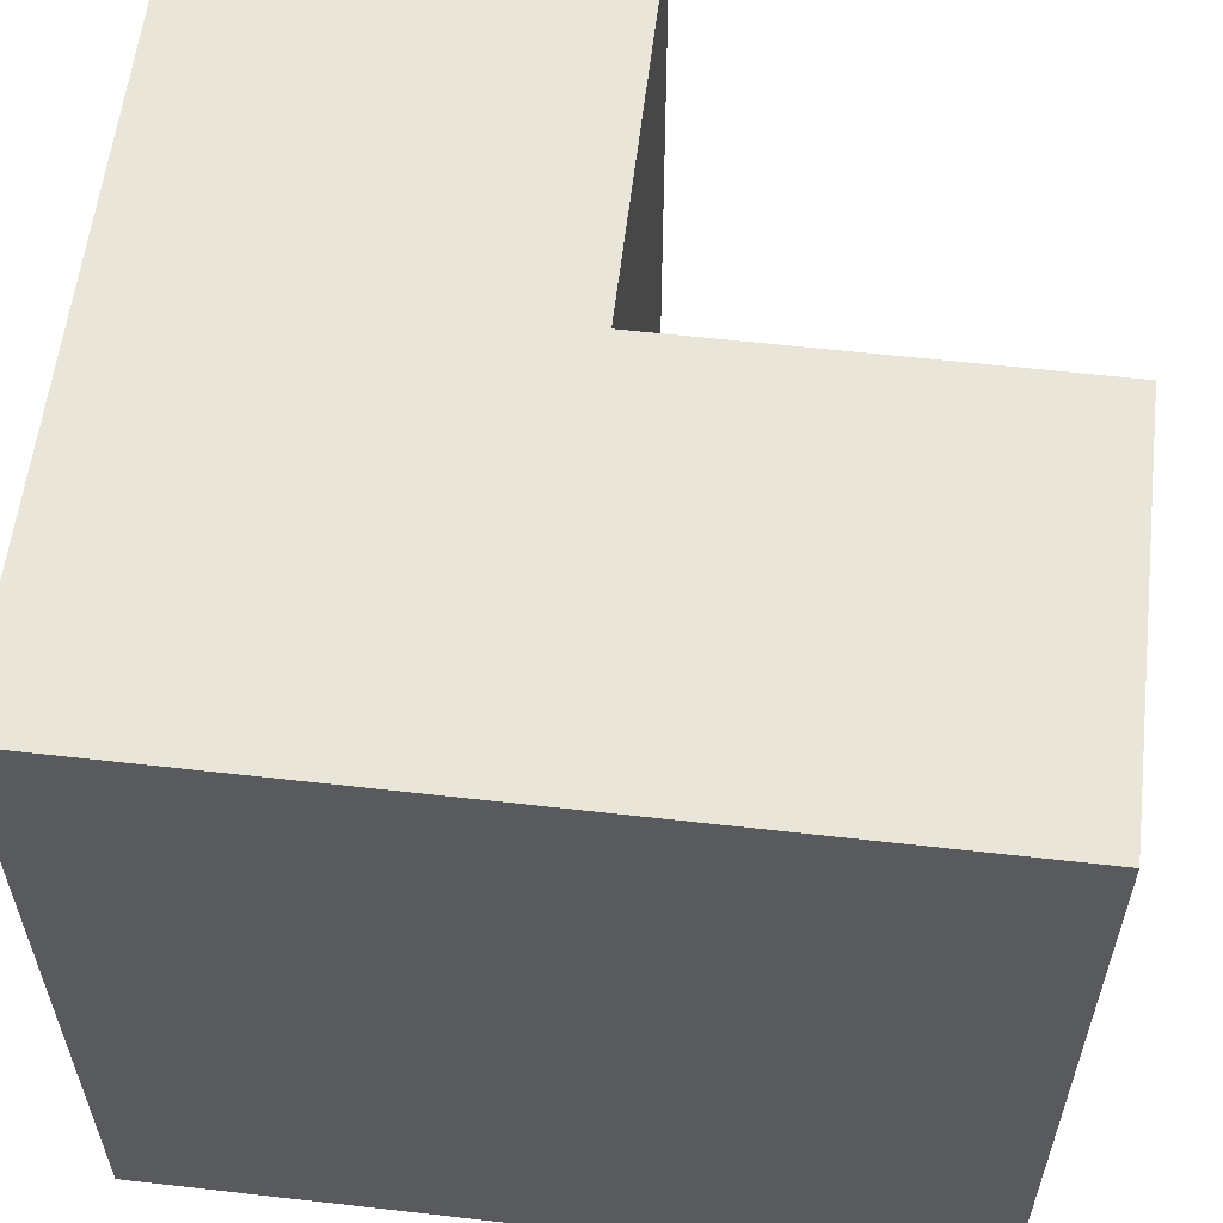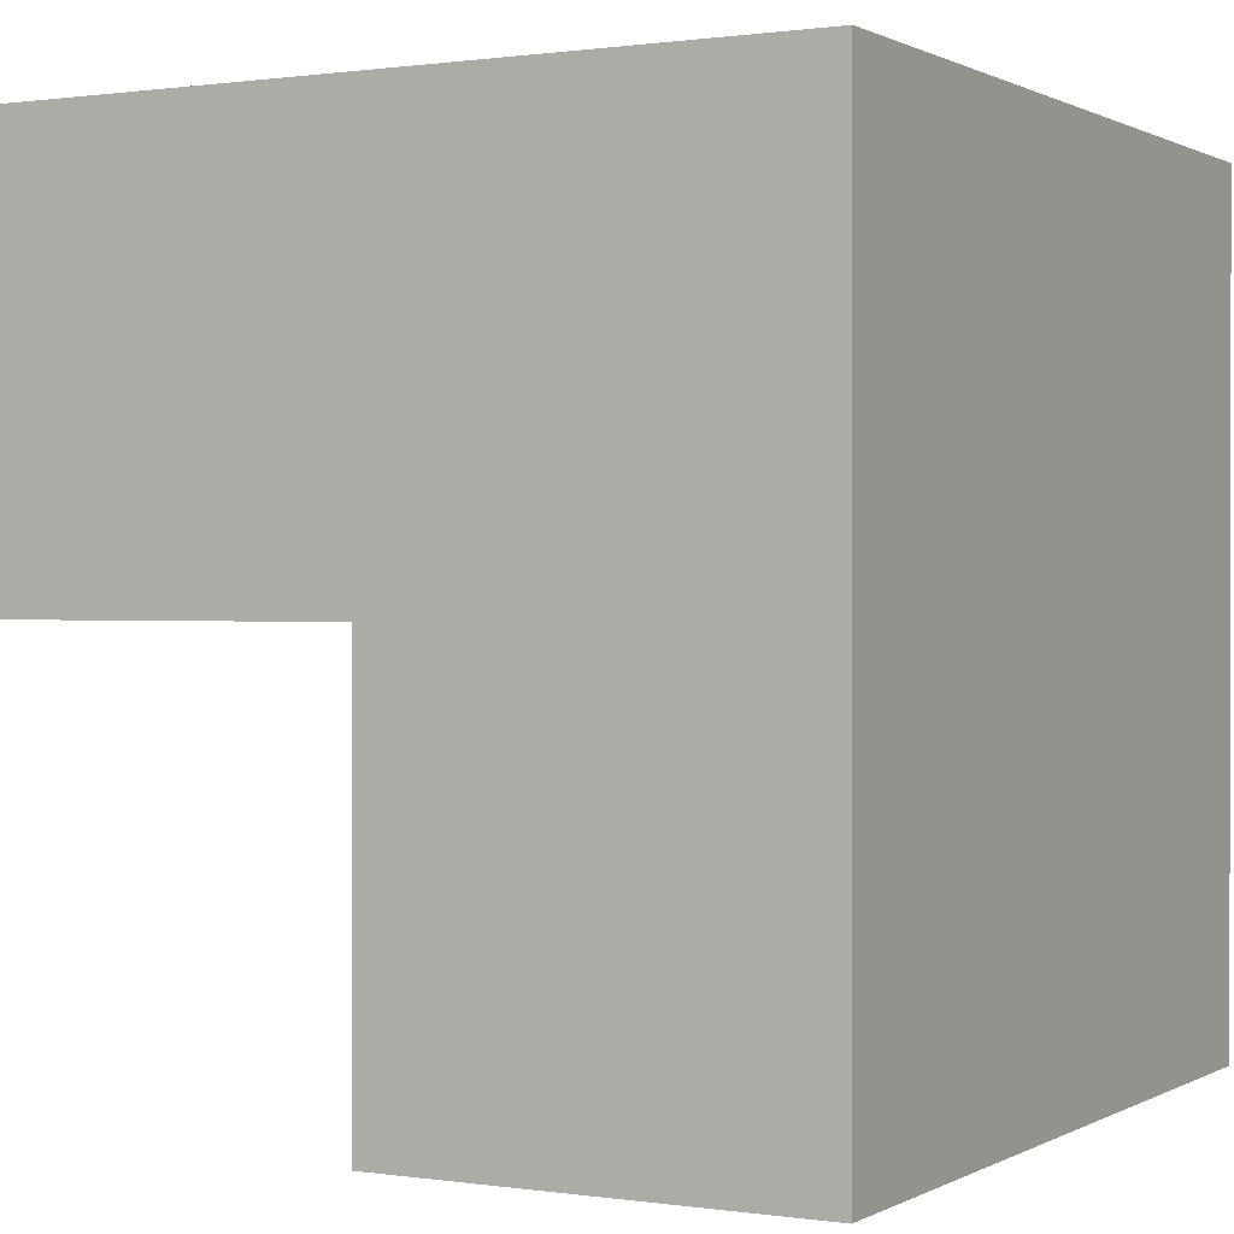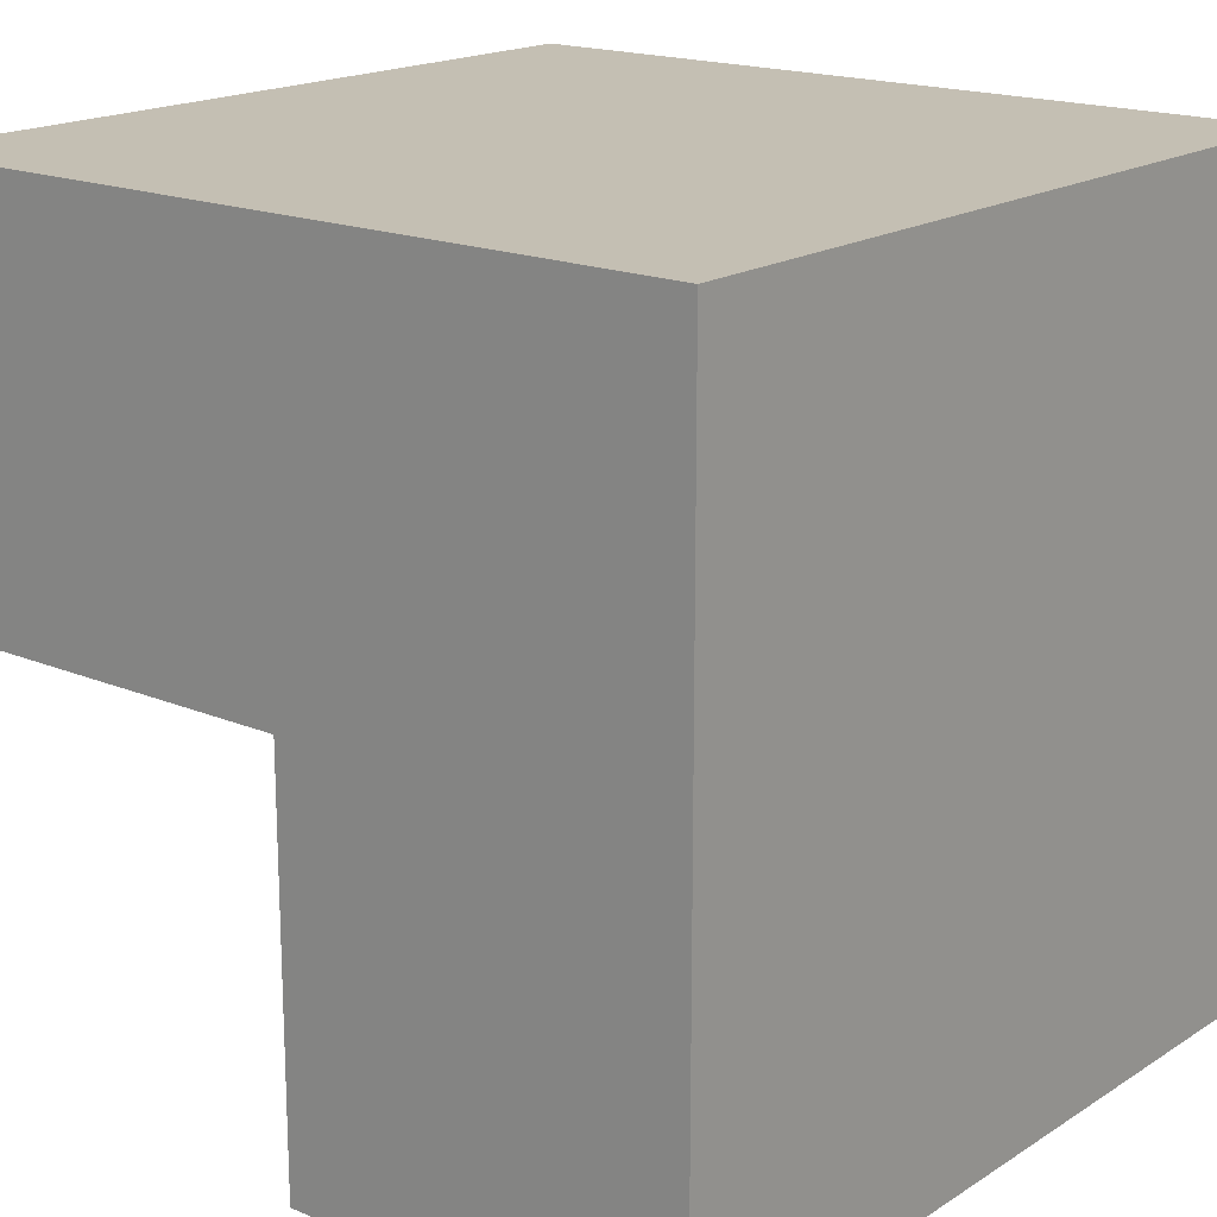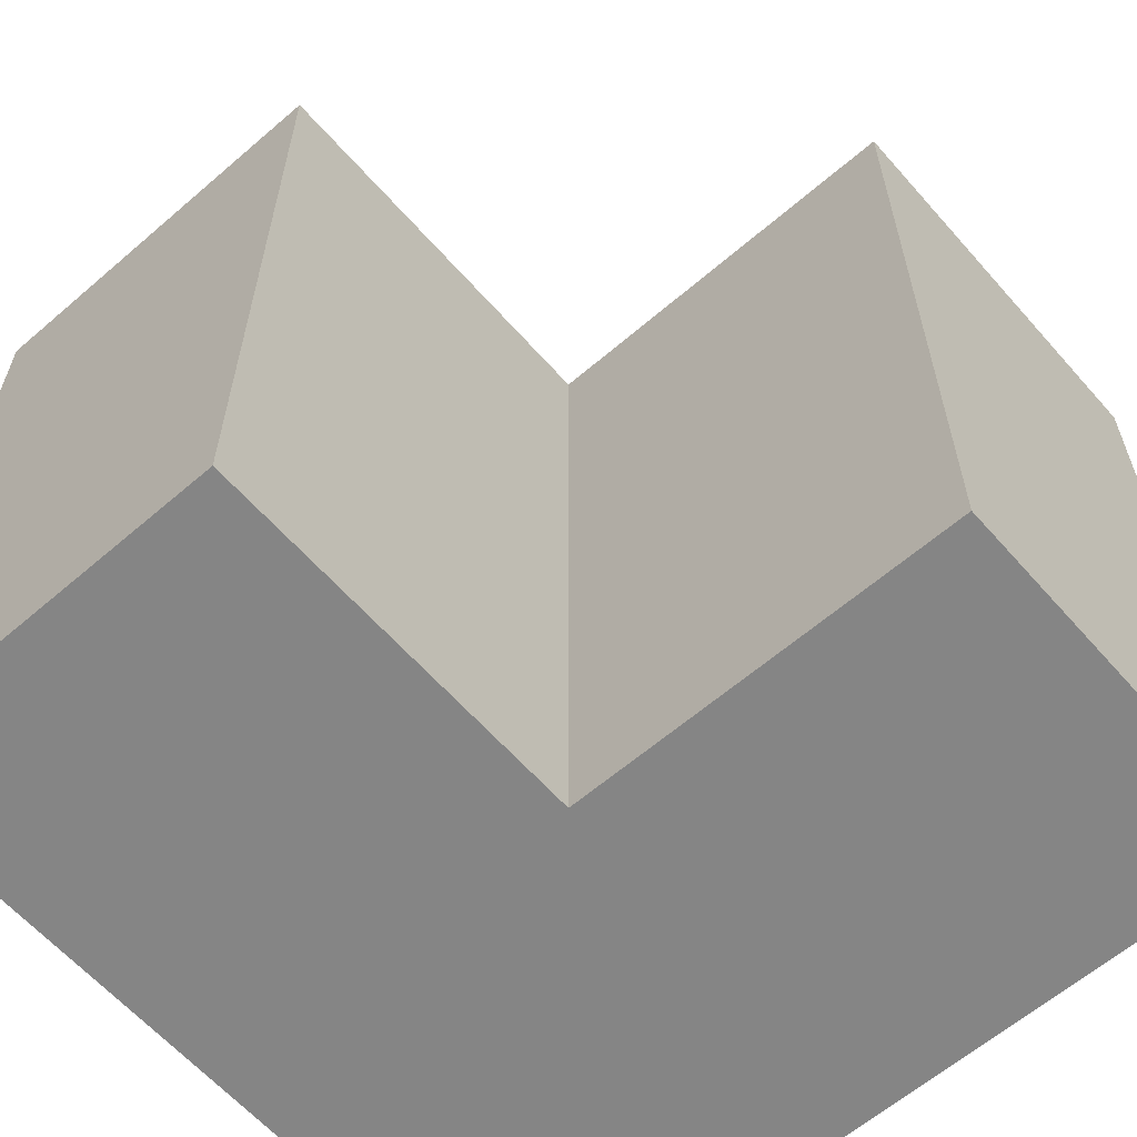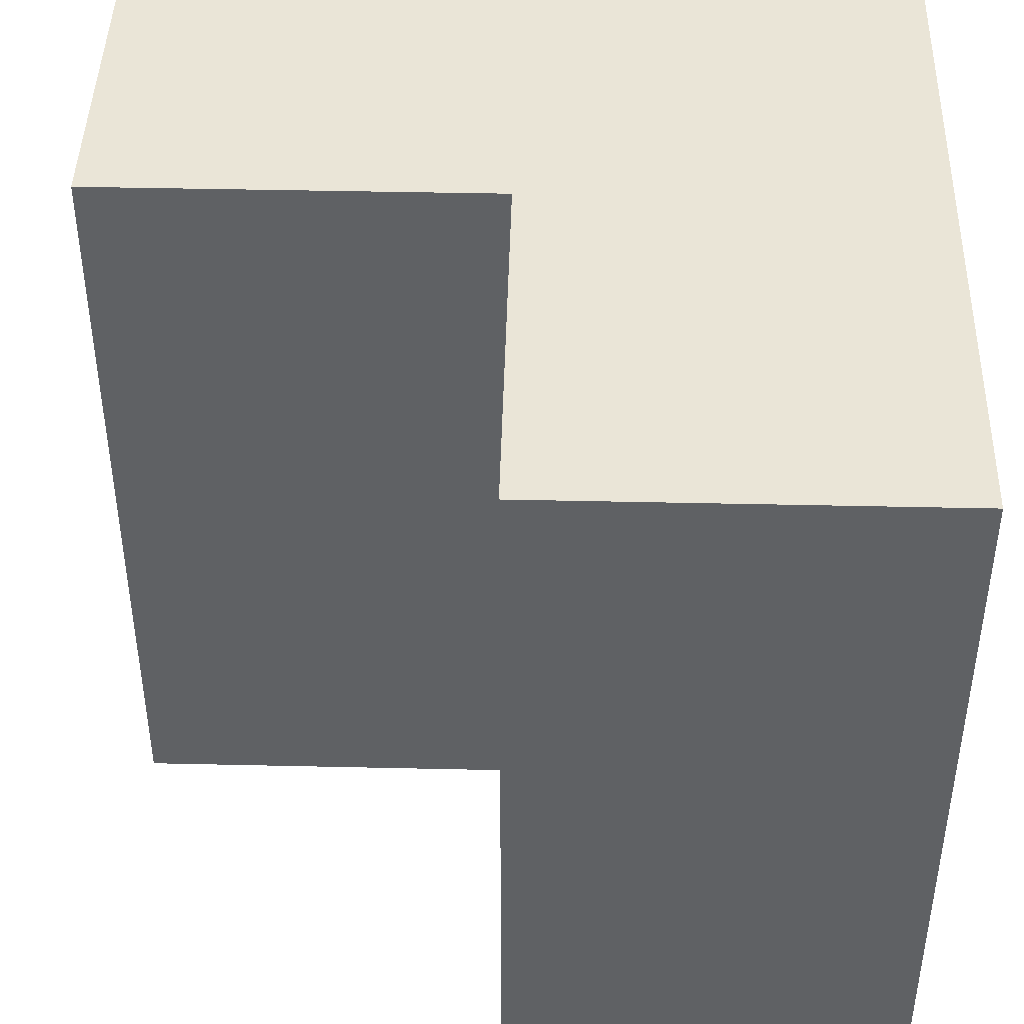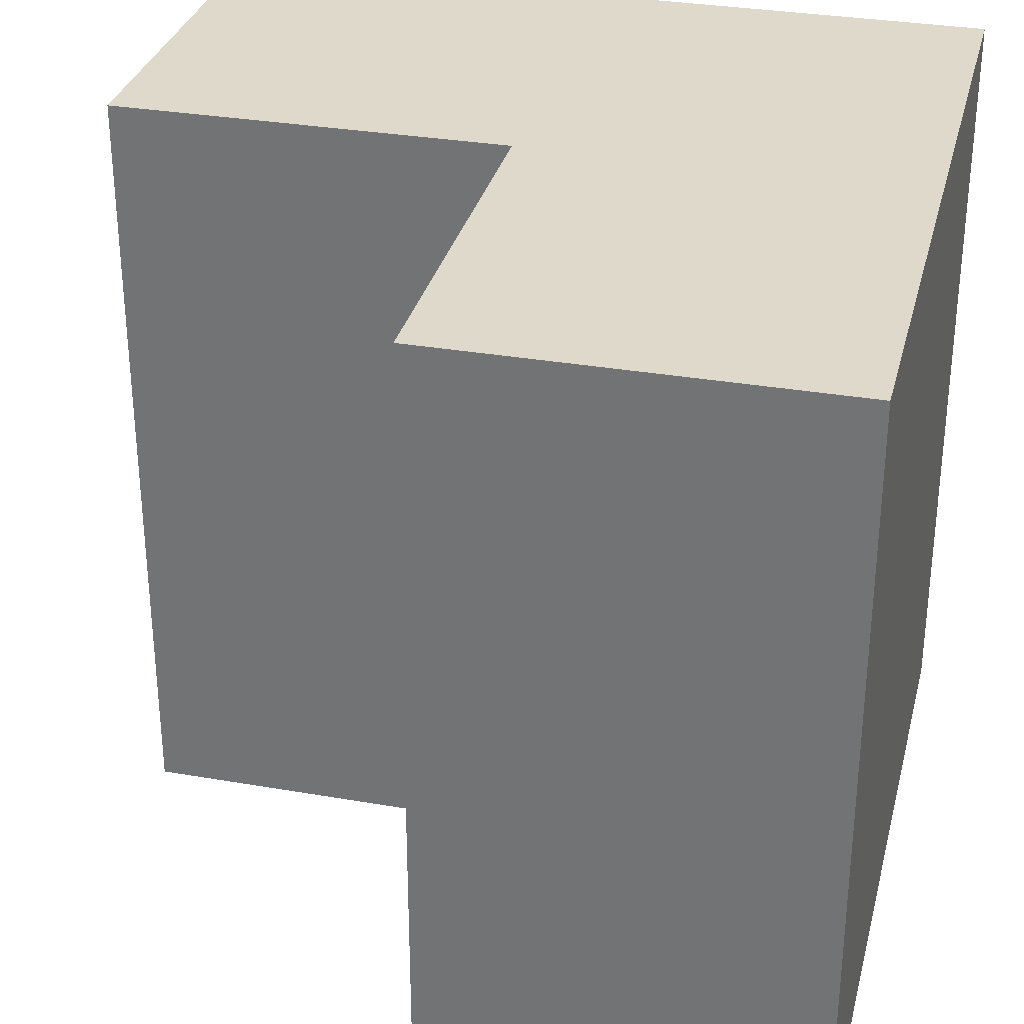
<metadata>
{"format":"obj","ext":"obj","renderer":"f3d","projection":"perspective","resolution":1024,"background":"white","views":[{"elev":58.6,"azim":96.7,"up":"+Y"},{"elev":0.6,"azim":28.9,"up":"+Z"},{"elev":17.9,"azim":39.2,"up":"+Z"},{"elev":-61.8,"azim":-138.8,"up":"+Y"},{"elev":44.0,"azim":-88.5,"up":"+Y"},{"elev":31.7,"azim":-76.2,"up":"+Y"}]}
</metadata>
<code>
g wallA_cornerPainted
v 0 0 -0.5
v 0.5 0 -0.5
v 0 1 -0.5
v 0.5 1 -0.5
v 0.5 0 0.5
v -0.5 0 0.5
v 0.5 1 0.5
v -0.5 1 0.5
v -0.5 0 0
v -0.5 1 0
v 0 0 0
v 0 1 0
f 3 2 1
f 2 3 4
f 7 6 5
f 6 7 8
f 6 10 9
f 10 6 8
f 7 2 4
f 2 7 5
f 10 11 9
f 11 10 12
f 11 3 1
f 3 11 12
f 5 11 2
f 11 5 6
f 11 6 9
f 1 2 11
f 3 7 4
f 7 3 12
f 7 12 8
f 8 12 10

</code>
